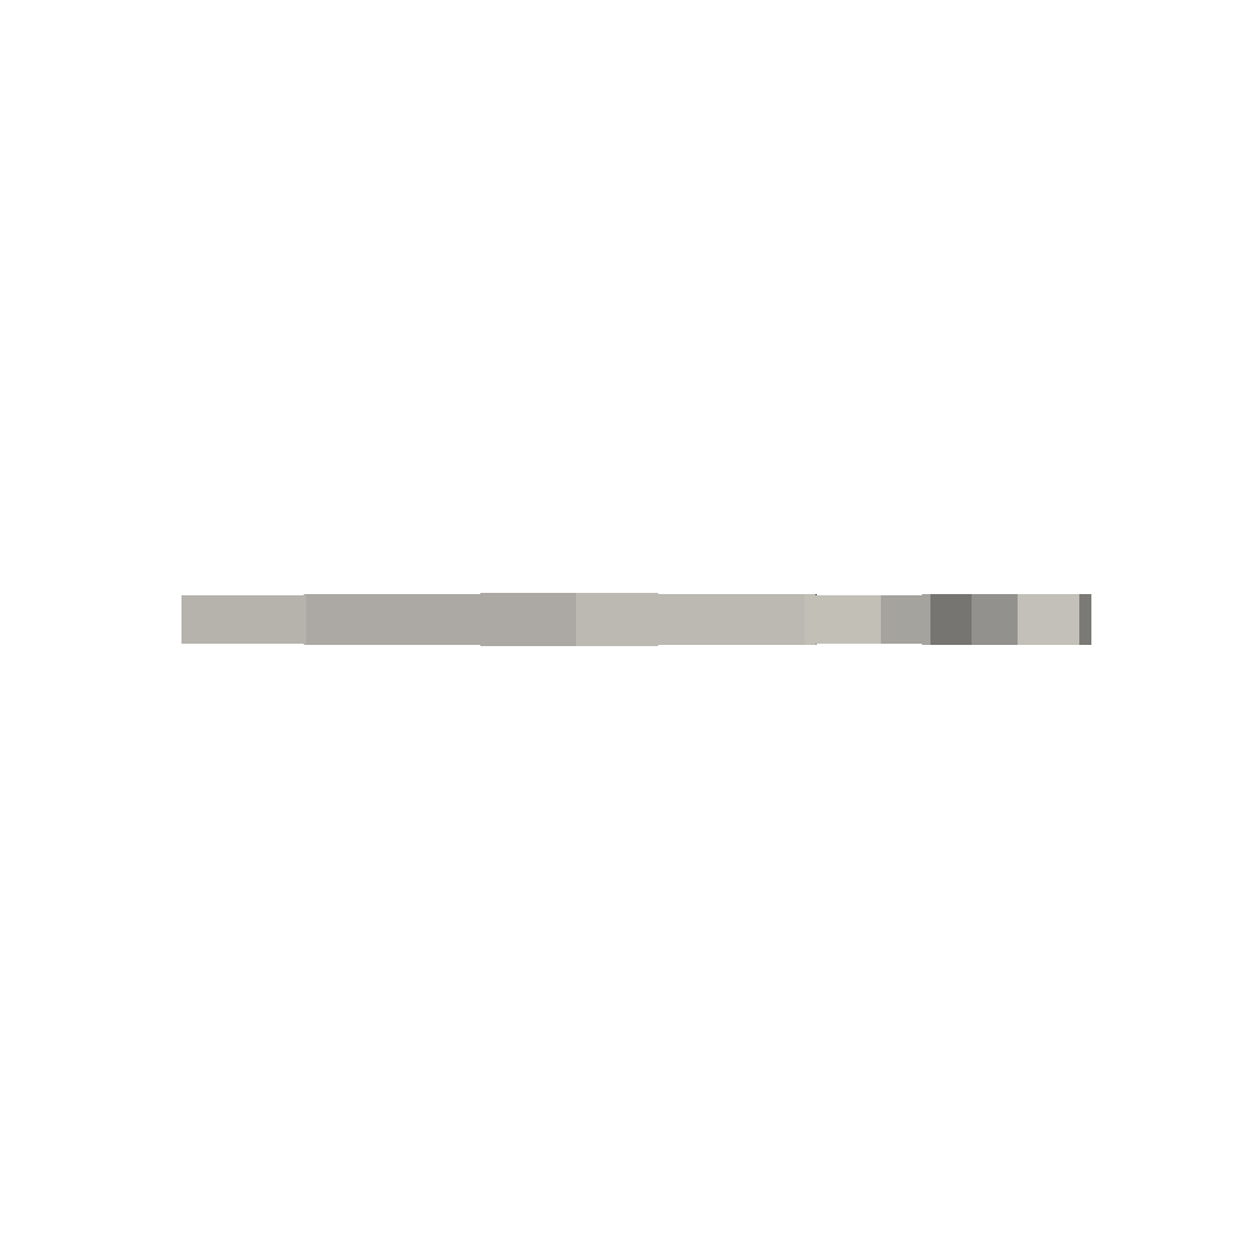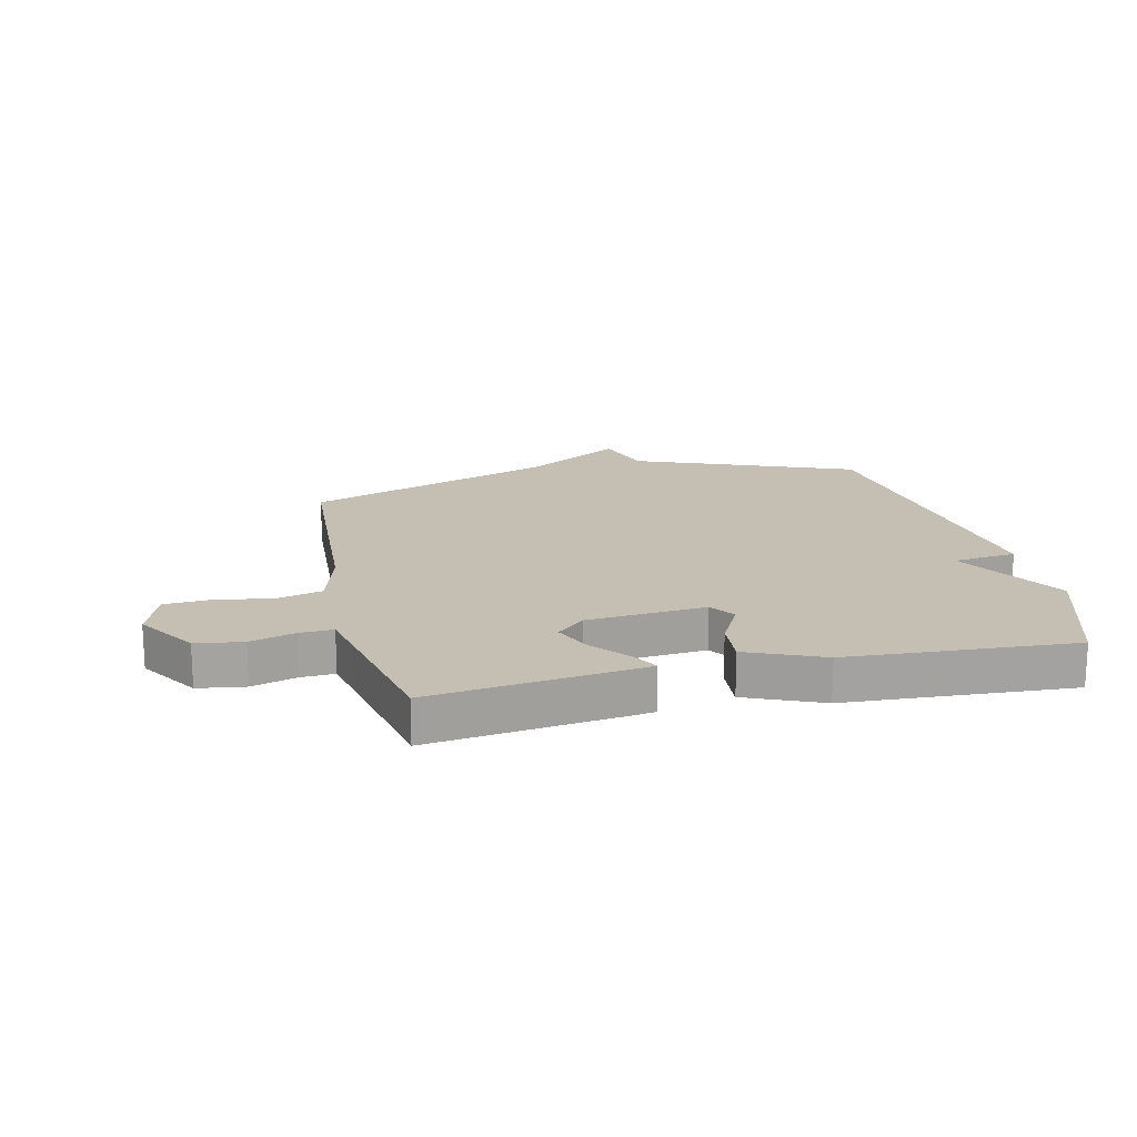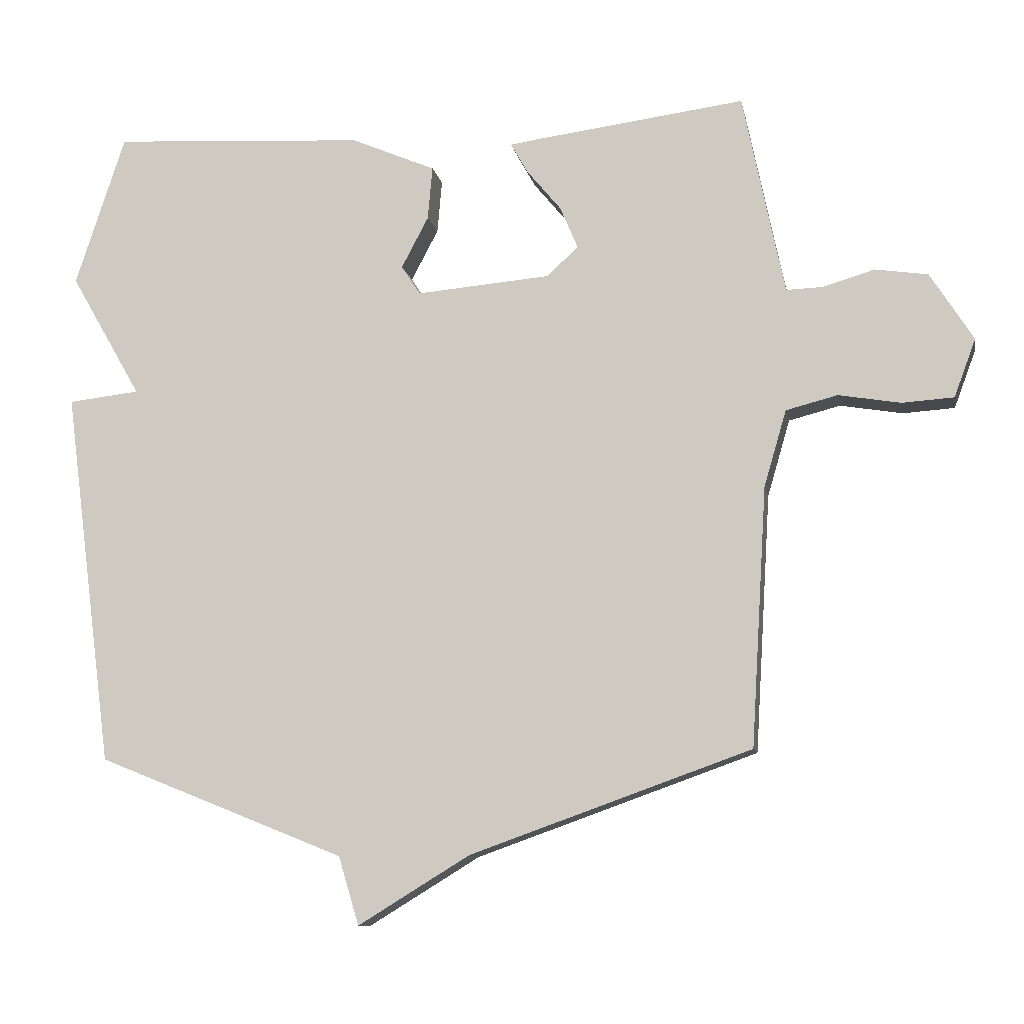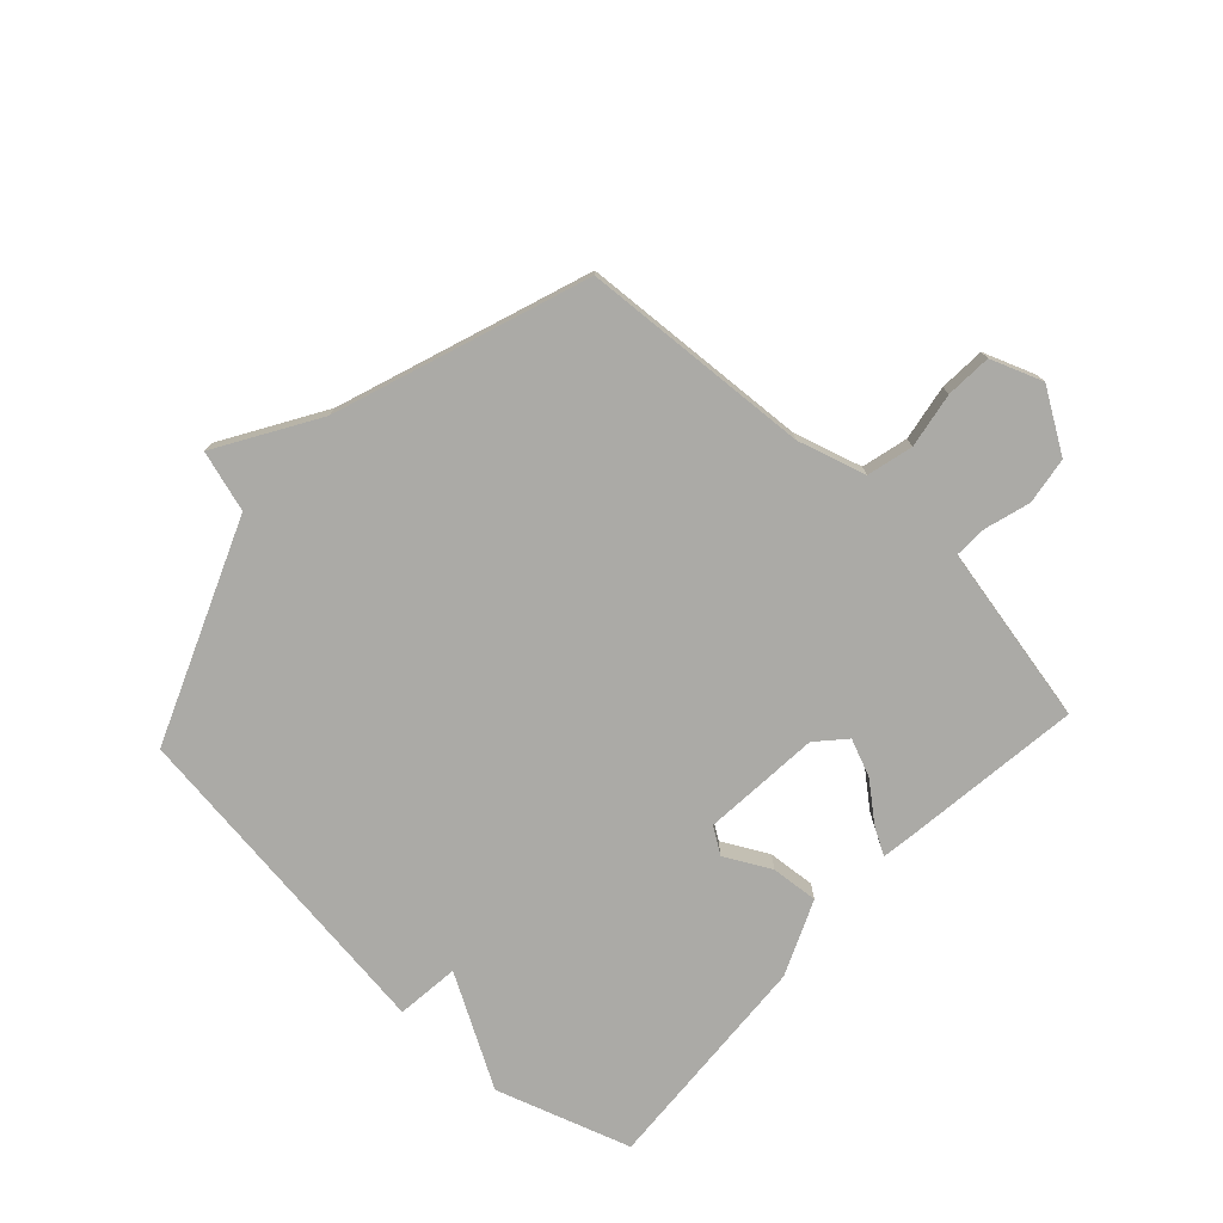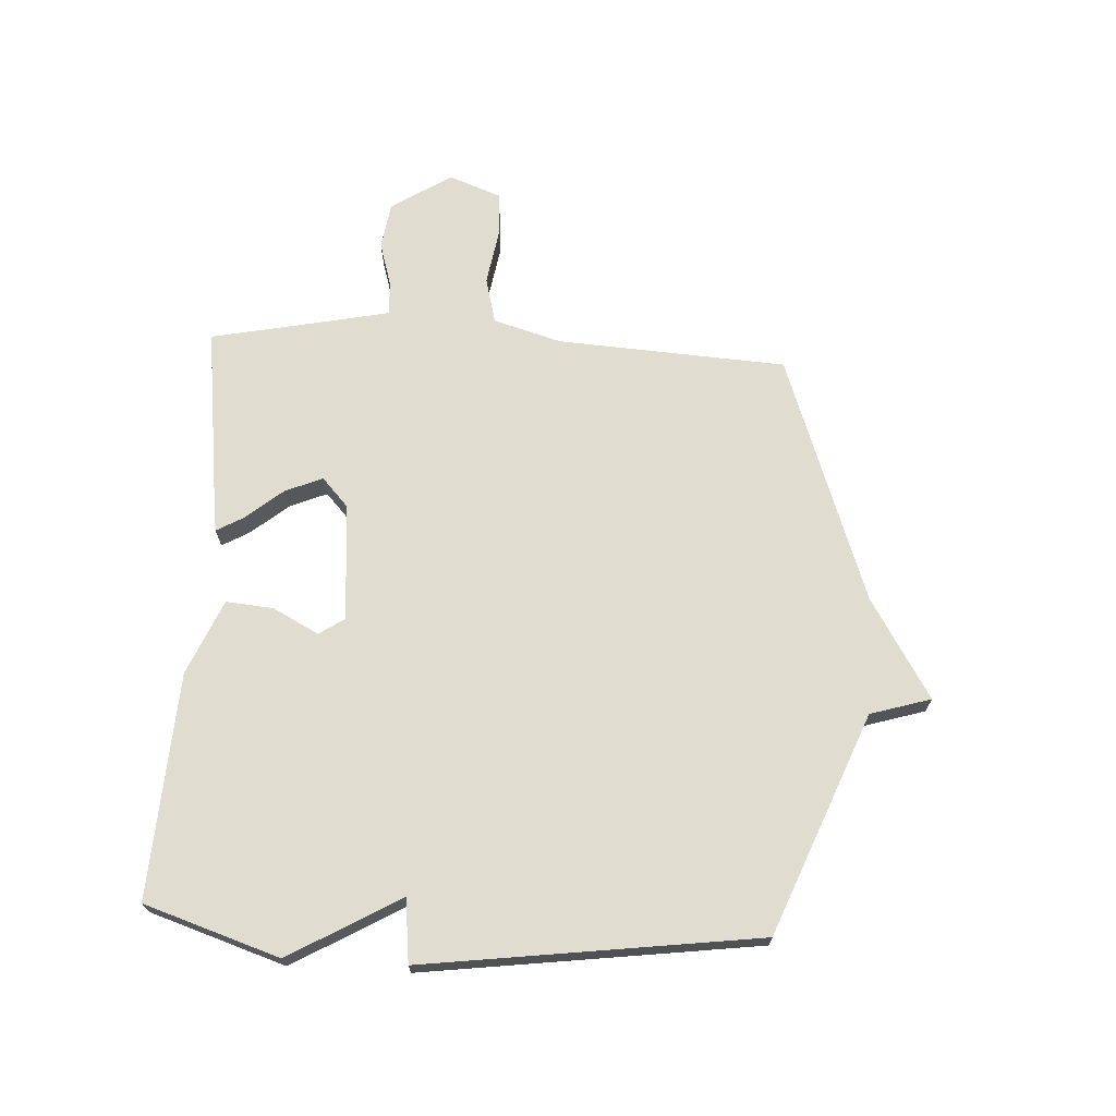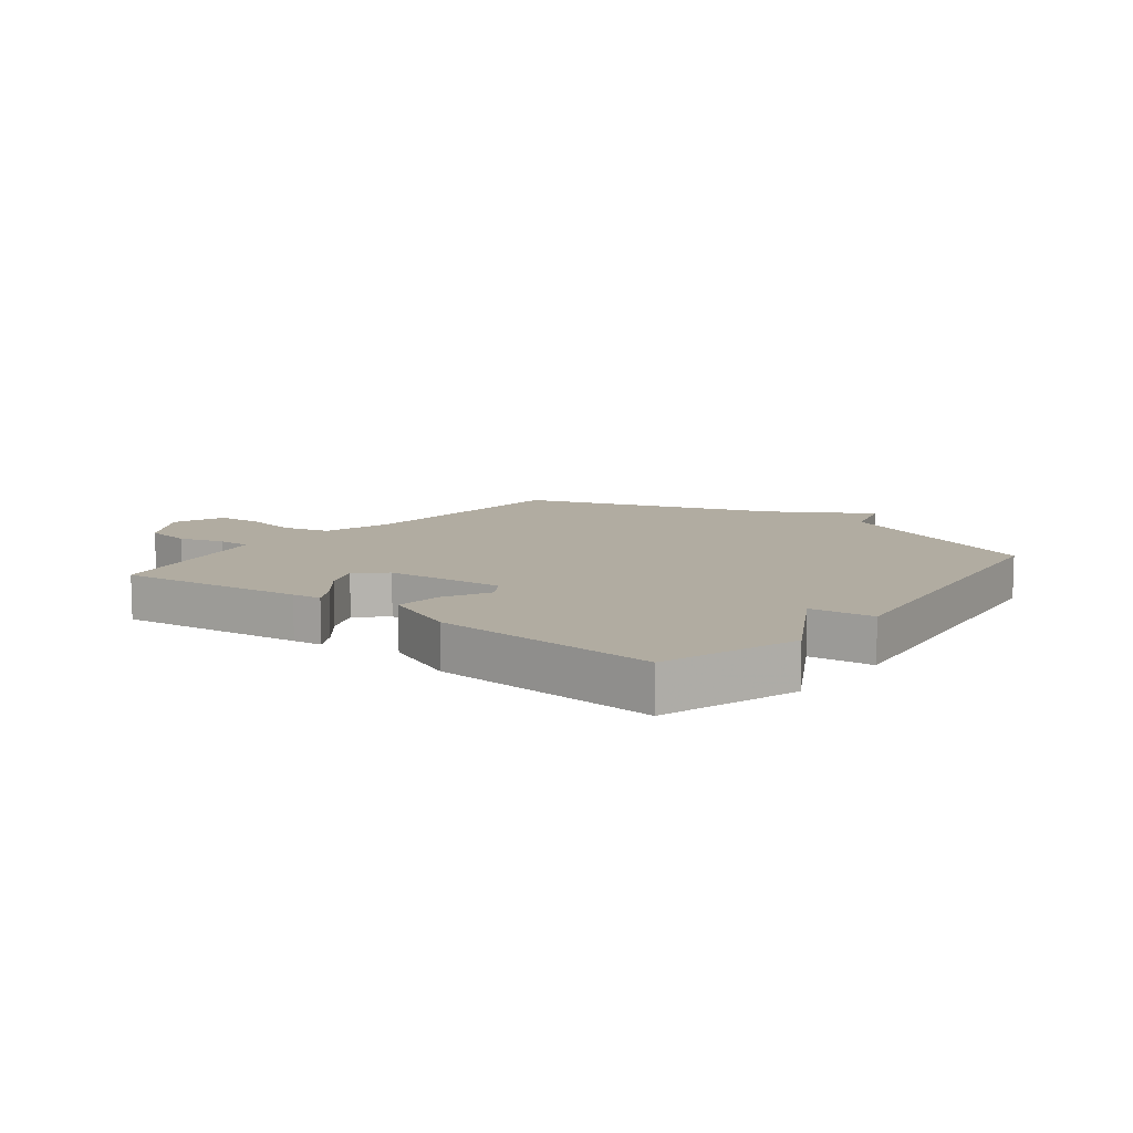
<metadata>
{"format":"obj","ext":"obj","renderer":"f3d","projection":"perspective","resolution":1024,"background":"white","views":[{"elev":0.0,"azim":-129.2,"up":"+Y"},{"elev":17.6,"azim":-13.1,"up":"+Y"},{"elev":-10.7,"azim":-169.3,"up":"+Z"},{"elev":-75.8,"azim":-132.7,"up":"+Y"},{"elev":69.4,"azim":93.1,"up":"+Y"},{"elev":10.2,"azim":38.0,"up":"+Y"}]}
</metadata>
<code>
v 0.5 0.07 0.5
v 0.575 0.07 0.27
v 0.467 0.07 0.082
v 0.575 0.07 0.07
v 0.5 0.07 -0.5
v 0.125 0.07 -0.651
v 0.094 0.07 -0.754
v -0.075 0.07 -0.651
v -0.5 0.07 -0.5
v -0.524 0.07 -0.109
v -0.558 0.07 0.007
v -0.636 0.07 0.027
v -0.73 0.07 0.011
v -0.808 0.07 0.016
v -0.841 0.07 0.104
v -0.776 0.07 0.207
v -0.696 0.07 0.219
v -0.619 0.07 0.196
v -0.563 0.07 0.194
v -0.547 0.07 0.27
v -0.5 0.07 0.5
v -0.187 0.07 0.46
v -0.138 0.07 0.453
v -0.164 0.07 0.407
v -0.216 0.07 0.344
v -0.243 0.07 0.28
v -0.195 0.07 0.236
v 0.007 0.07 0.219
v 0.036 0.07 0.263
v -0.005 0.07 0.341
v -0.012 0.07 0.422
v 0.116 0.07 0.477
v 0.5 0 0.5
v 0.575 0 0.27
v 0.467 0 0.082
v 0.575 0 0.07
v 0.5 0 -0.5
v 0.125 0 -0.651
v 0.094 0 -0.754
v -0.075 0 -0.651
v -0.5 0 -0.5
v -0.524 0 -0.109
v -0.558 0 0.007
v -0.636 0 0.027
v -0.73 0 0.011
v -0.808 0 0.016
v -0.841 0 0.104
v -0.776 0 0.207
v -0.696 0 0.219
v -0.619 0 0.196
v -0.563 0 0.194
v -0.547 0 0.27
v -0.5 0 0.5
v -0.187 0 0.46
v -0.138 0 0.453
v -0.164 0 0.407
v -0.216 0 0.344
v -0.243 0 0.28
v -0.195 0 0.236
v 0.007 0 0.219
v 0.036 0 0.263
v -0.005 0 0.341
v -0.012 0 0.422
v 0.116 0 0.477
f 1 2 3
f 32 1 3
f 31 32 3
f 30 31 3
f 29 30 3
f 28 29 3
f 27 28 3
f 23 24 25
f 22 23 25
f 21 22 25
f 20 21 25
f 19 20 25 26
f 16 17 18
f 15 16 18
f 14 15 18
f 13 14 18
f 12 13 18
f 11 12 18 19
f 19 26 27
f 11 19 27
f 10 11 27
f 6 7 8
f 8 9 10
f 6 8 10
f 5 6 10
f 4 5 10
f 3 4 10
f 3 10 27
f 35 34 33
f 35 33 64
f 35 64 63
f 35 63 62
f 35 62 61
f 35 61 60
f 35 60 59
f 57 56 55
f 57 55 54
f 57 54 53
f 57 53 52
f 58 57 52 51
f 50 49 48
f 50 48 47
f 50 47 46
f 50 46 45
f 50 45 44
f 51 50 44 43
f 59 58 51
f 59 51 43
f 59 43 42
f 40 39 38
f 42 41 40
f 42 40 38
f 42 38 37
f 42 37 36
f 42 36 35
f 59 42 35
f 1 33 34 2
f 2 34 35 3
f 3 35 36 4
f 4 36 37 5
f 5 37 38 6
f 6 38 39 7
f 7 39 40 8
f 8 40 41 9
f 9 41 42 10
f 10 42 43 11
f 11 43 44 12
f 12 44 45 13
f 13 45 46 14
f 14 46 47 15
f 15 47 48 16
f 16 48 49 17
f 17 49 50 18
f 18 50 51 19
f 19 51 52 20
f 20 52 53 21
f 21 53 54 22
f 22 54 55 23
f 23 55 56 24
f 24 56 57 25
f 25 57 58 26
f 26 58 59 27
f 27 59 60 28
f 28 60 61 29
f 29 61 62 30
f 30 62 63 31
f 31 63 64 32
f 32 64 33 1

</code>
